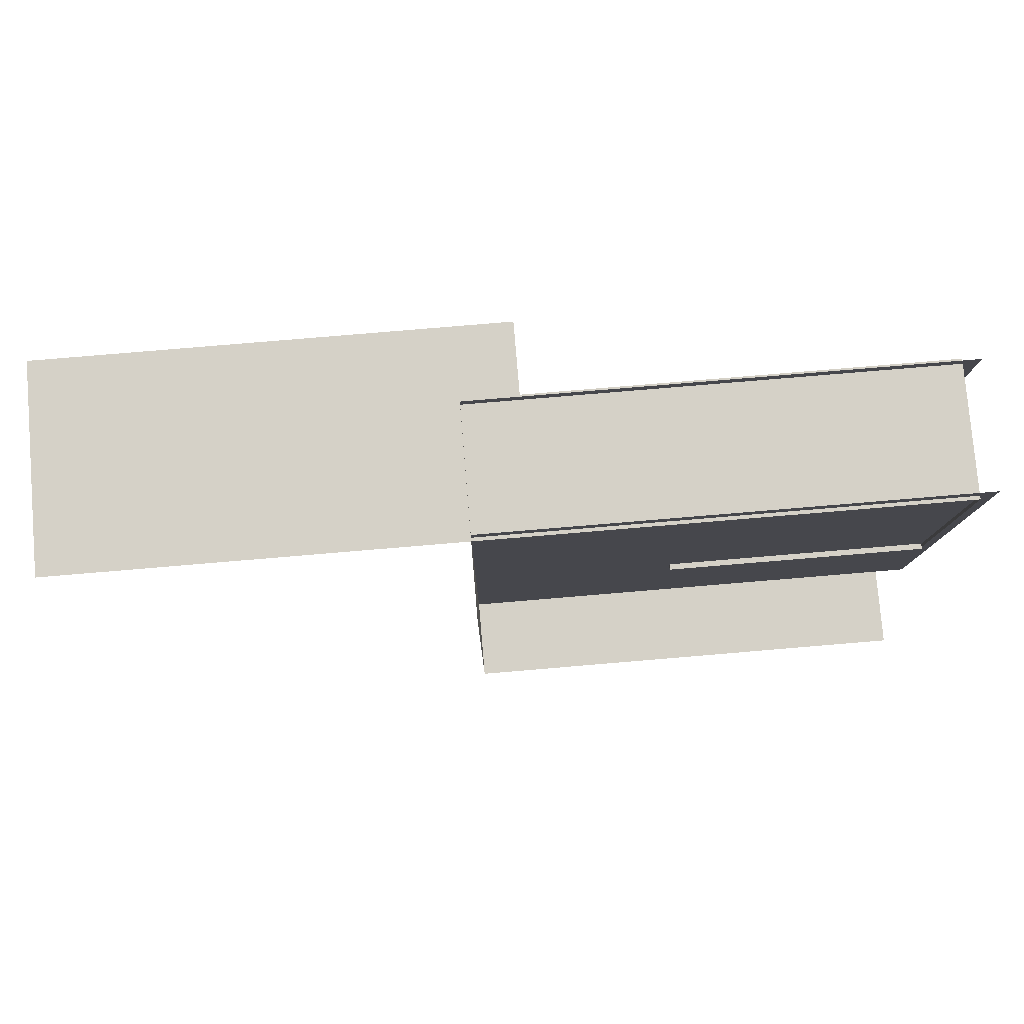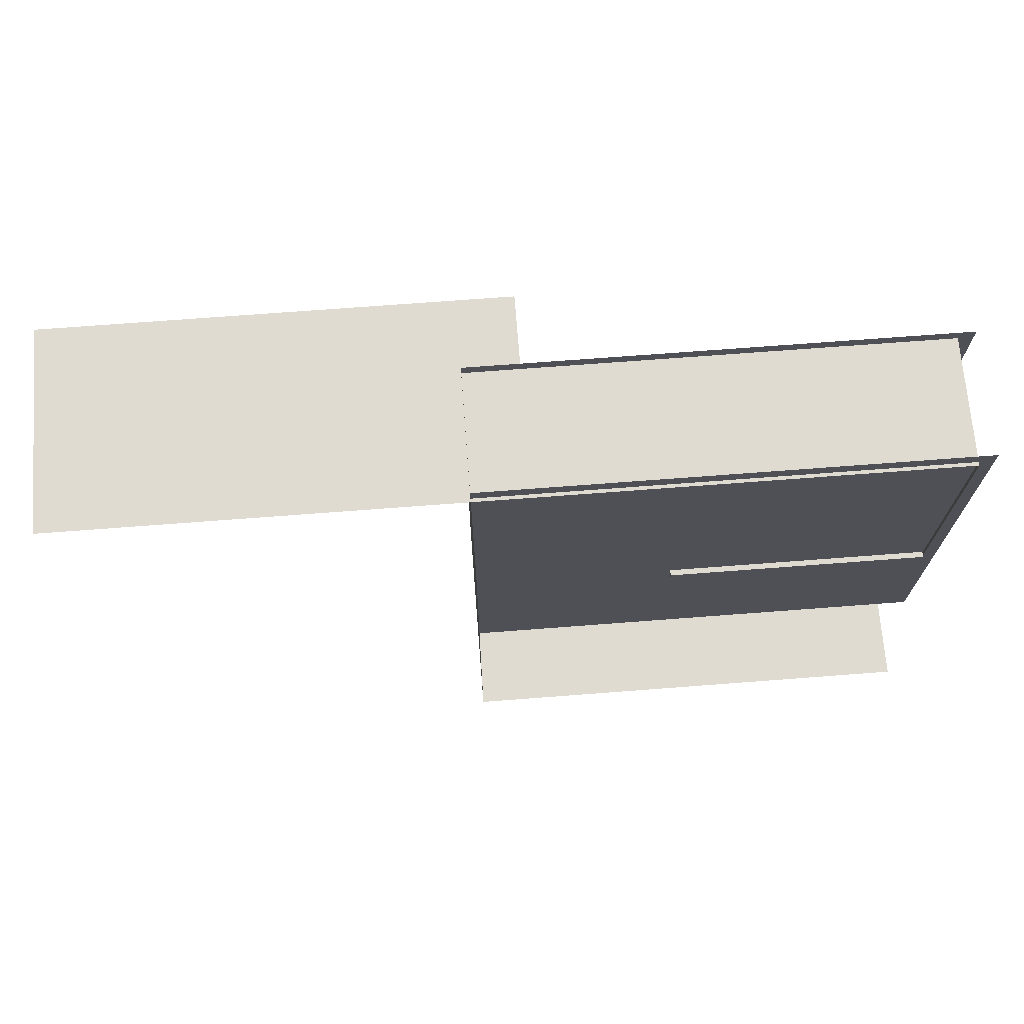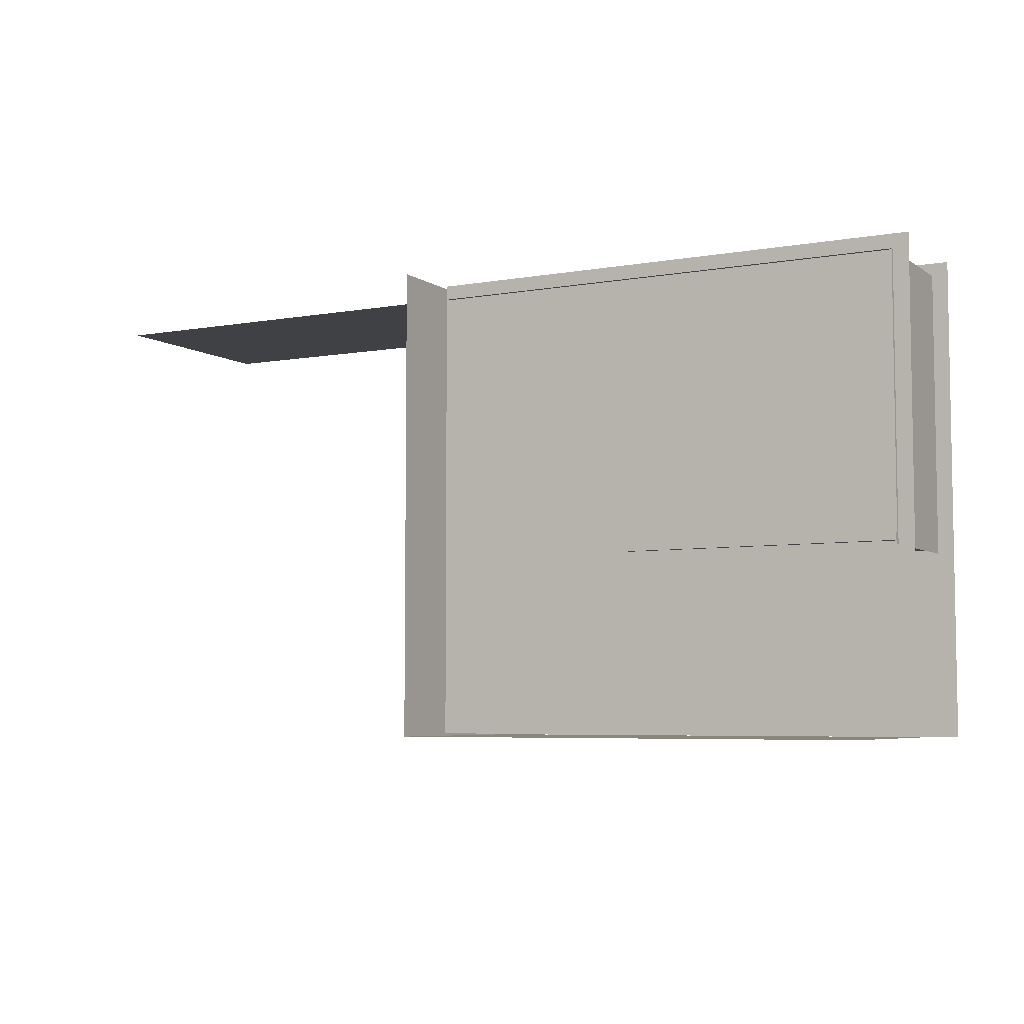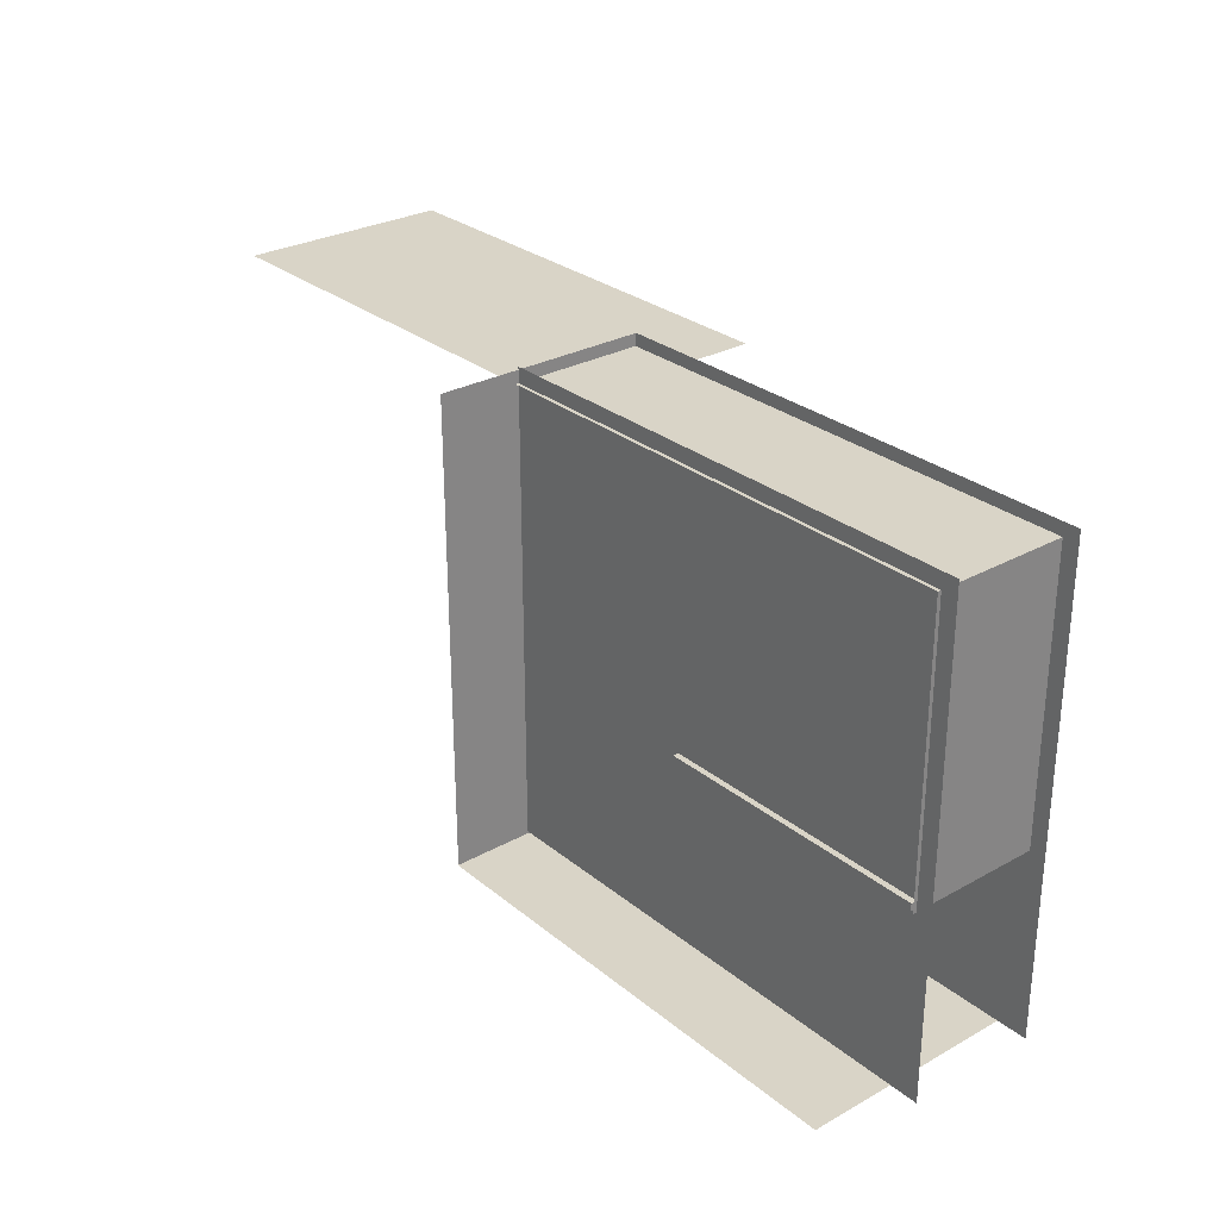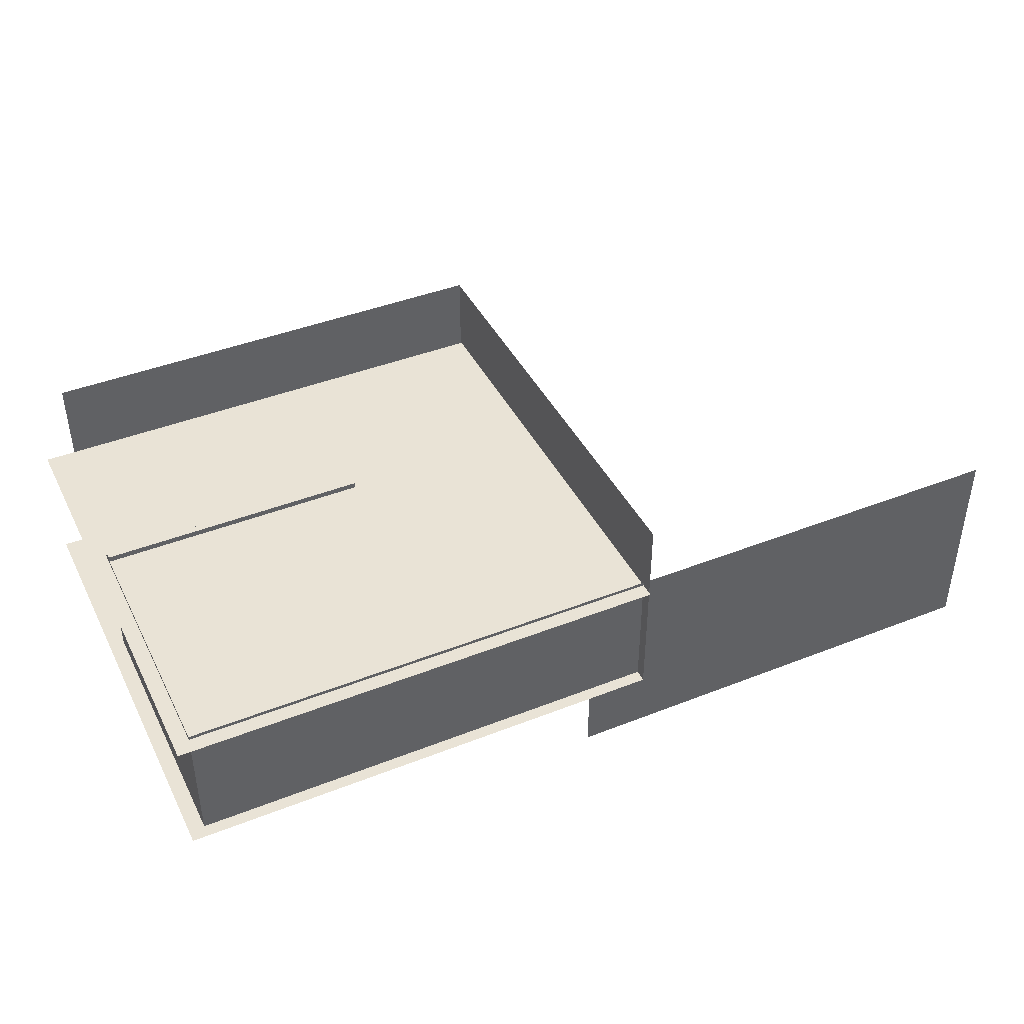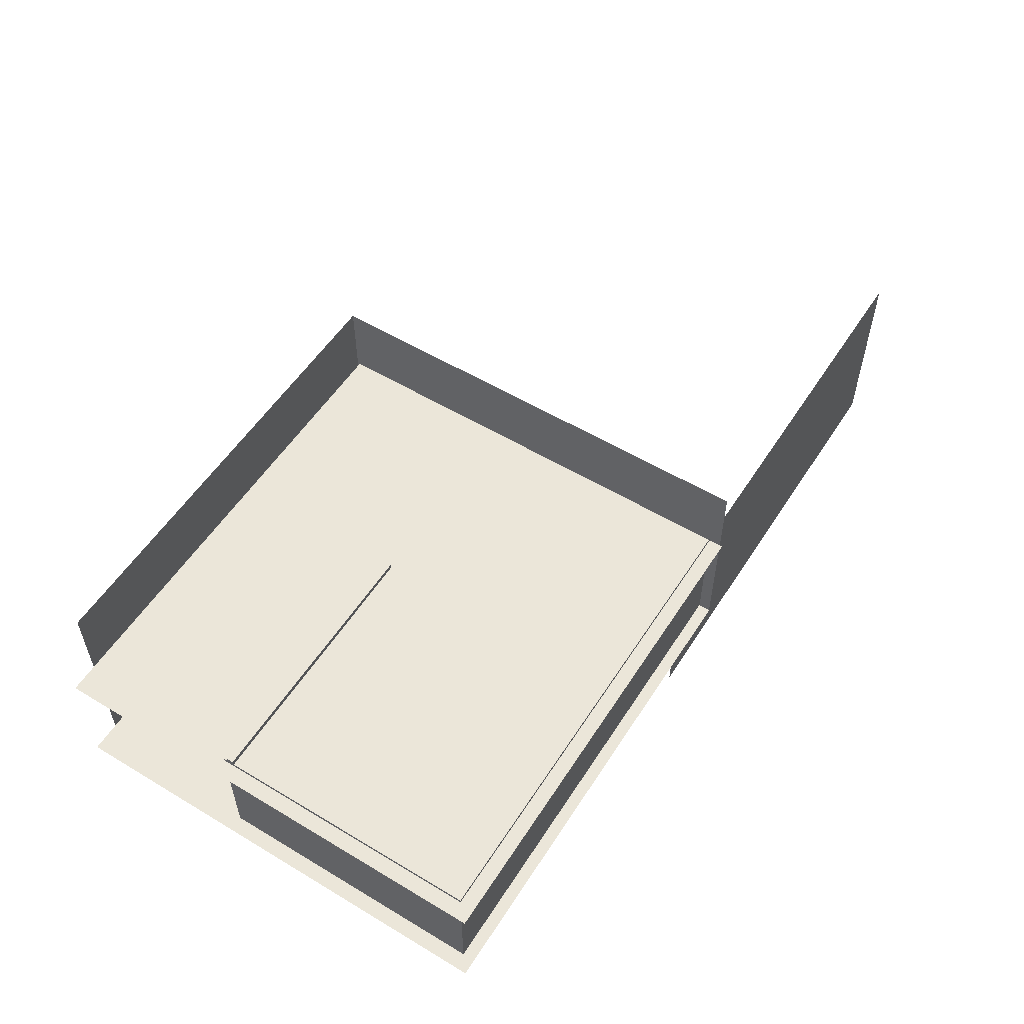
<metadata>
{"format":"obj","ext":"obj","renderer":"f3d","projection":"perspective","resolution":1024,"background":"white","views":[{"elev":79.3,"azim":175.2,"up":"+Z"},{"elev":70.2,"azim":175.6,"up":"+Z"},{"elev":-5.8,"azim":-151.6,"up":"+Z"},{"elev":28.5,"azim":-129.8,"up":"+Z"},{"elev":42.2,"azim":-25.3,"up":"+Y"},{"elev":55.1,"azim":-57.7,"up":"+Y"}]}
</metadata>
<code>
v 3.128 -1001 -0.874
v -13.47 -1001 -0.874
v -13.47 -1001 -0.4314
v 3.128 -1001 -0.4314
v 3.128 -992.1 -0.874
v 3.128 -992.1 -0.4314
v -13.47 -992.1 -0.4314
v -13.47 -992.1 -0.874
v 3.128 -1001 -0.874
v 3.128 -992.1 -0.874
v -13.47 -992.1 -0.874
v -13.47 -1001 -0.874
v -13.47 -1001 -0.874
v -13.47 -992.1 -0.874
v -13.47 -992.1 -0.4314
v -13.47 -1001 -0.4314
v -13.47 -1001 -0.4314
v -13.47 -992.1 -0.4314
v 3.128 -992.1 -0.4314
v 3.128 -1001 -0.4314
v 3.128 -1001 -0.4314
v 3.128 -992.1 -0.4314
v 3.128 -992.1 -0.874
v 3.128 -1001 -0.874
v -14.45 -992.4 16.67
v 15.87 -992.4 16.67
v 15.87 -992.4 -11.79
v -14.45 -992.4 -11.79
v -13.5 -992.2 15.76
v -13.5 -1001 15.76
v 12.38 -1001 15.76
v 12.38 -992.2 15.76
v -13.5 -992.2 15.76
v -13.5 -992.2 -1.085
v -13.5 -1001 -1.085
v -13.5 -1001 15.76
v 12.38 -992.2 15.76
v 12.38 -1005 15.76
v 40.83 -1005 15.76
v 40.83 -992.2 15.76
v 15.87 -1000 16.52
v -14.45 -1000 16.52
v -14.45 -1000 -11.94
v 15.87 -1000 -11.94
v 15.87 -987.5 16.5
v 15.87 -1000 16.5
v 15.87 -1000 -11.96
v 15.87 -987.5 -11.96
v 15.87 -987.5 -11.94
v 15.87 -1000 -11.94
v -12.59 -1000 -11.94
v -12.59 -987.5 -11.94
g Combined_Mesh_(root:_scene)
f 1 3 2
f 1 4 3
f 5 7 6
f 5 8 7
f 9 11 10
f 9 12 11
f 13 15 14
f 13 16 15
f 17 19 18
f 17 20 19
f 21 23 22
f 21 24 23
g Combined_Mesh_(root:_scene)_1
f 25 27 26
f 25 28 27
g Combined_Mesh_(root:_scene)_2
f 29 31 30
f 29 32 31
f 33 35 34
f 33 36 35
g Combined_Mesh_(root:_scene)_3
f 37 39 38
f 37 40 39
g Combined_Mesh_(root:_scene)_4
f 41 43 42
f 41 44 43
g Combined_Mesh_(root:_scene)_5
f 45 47 46
f 45 48 47
g Combined_Mesh_(root:_scene)_6
f 49 51 50
f 49 52 51

</code>
